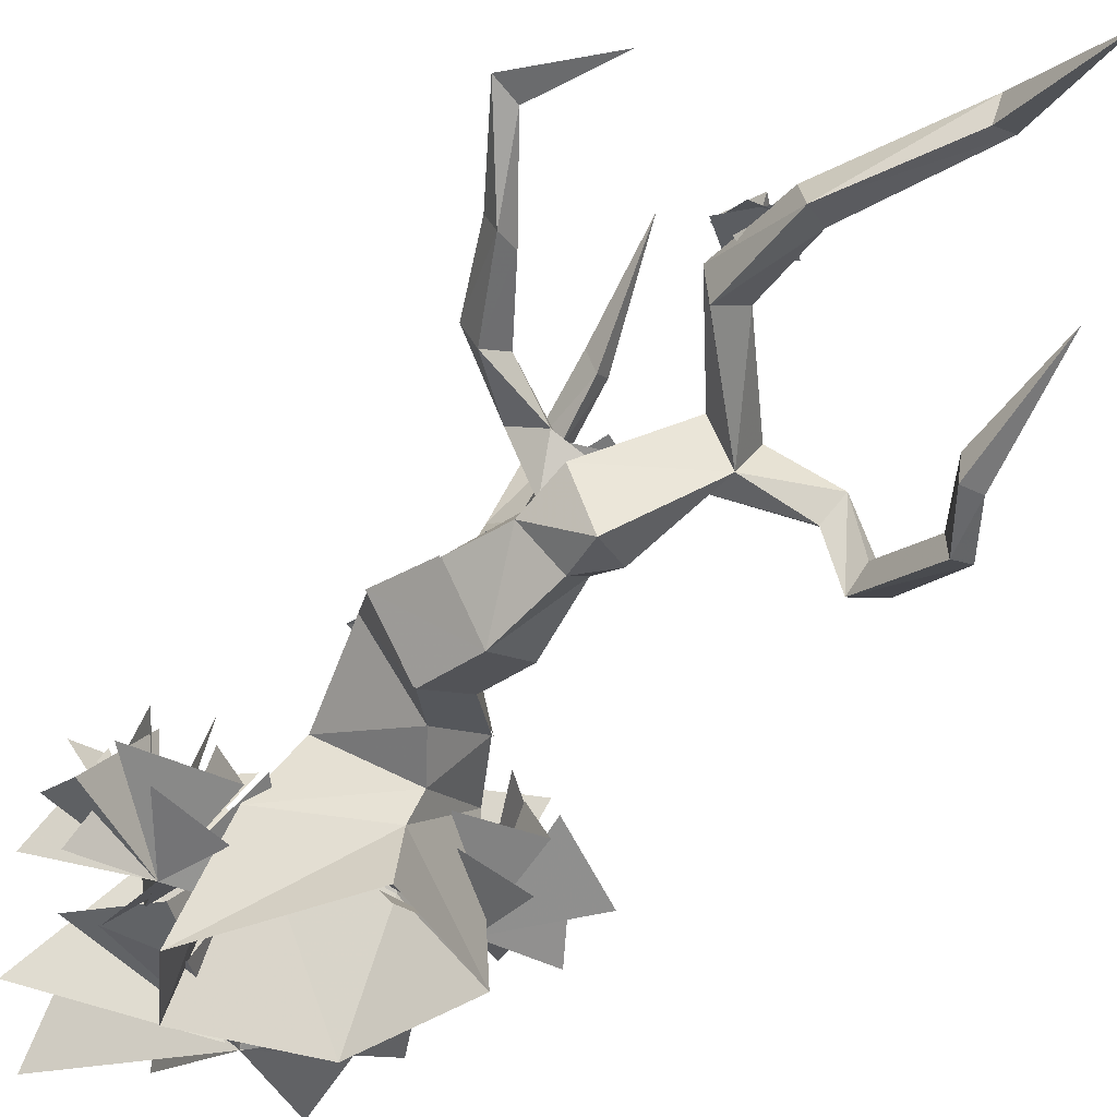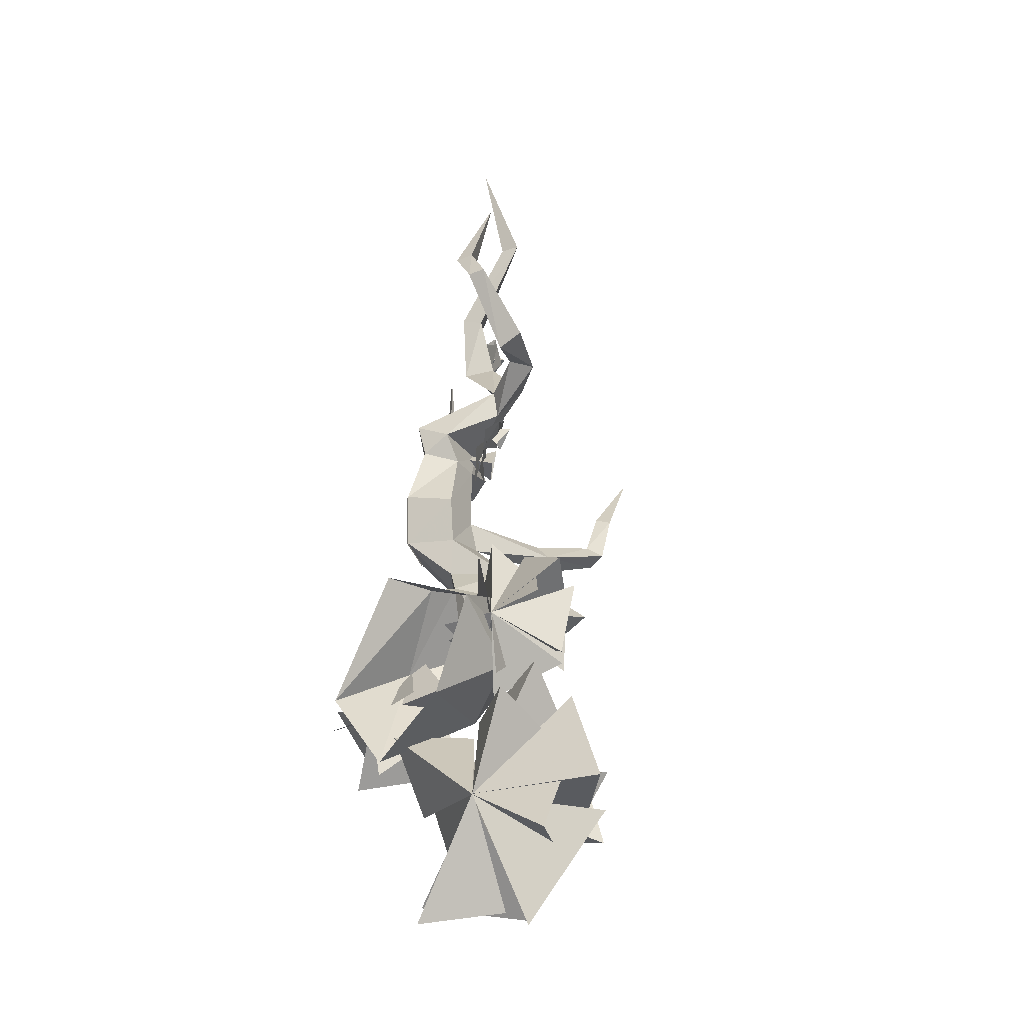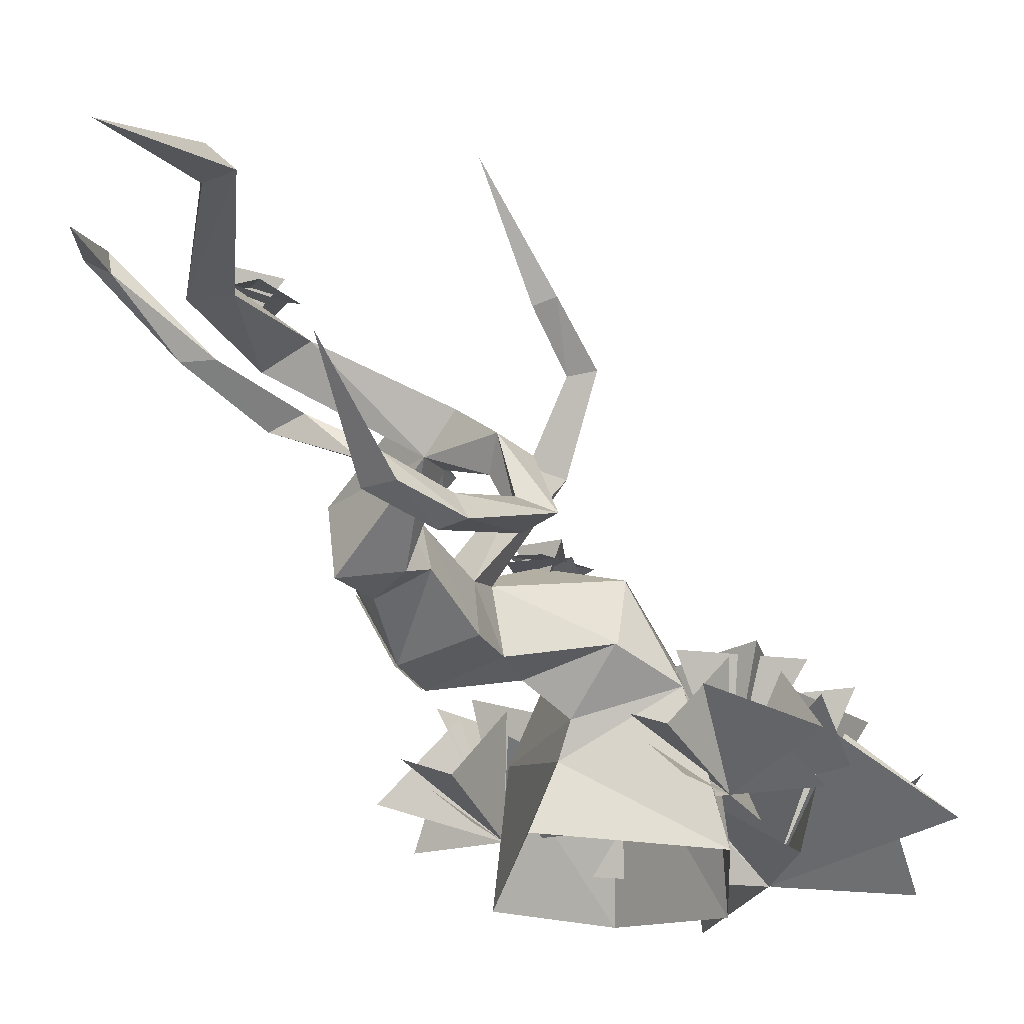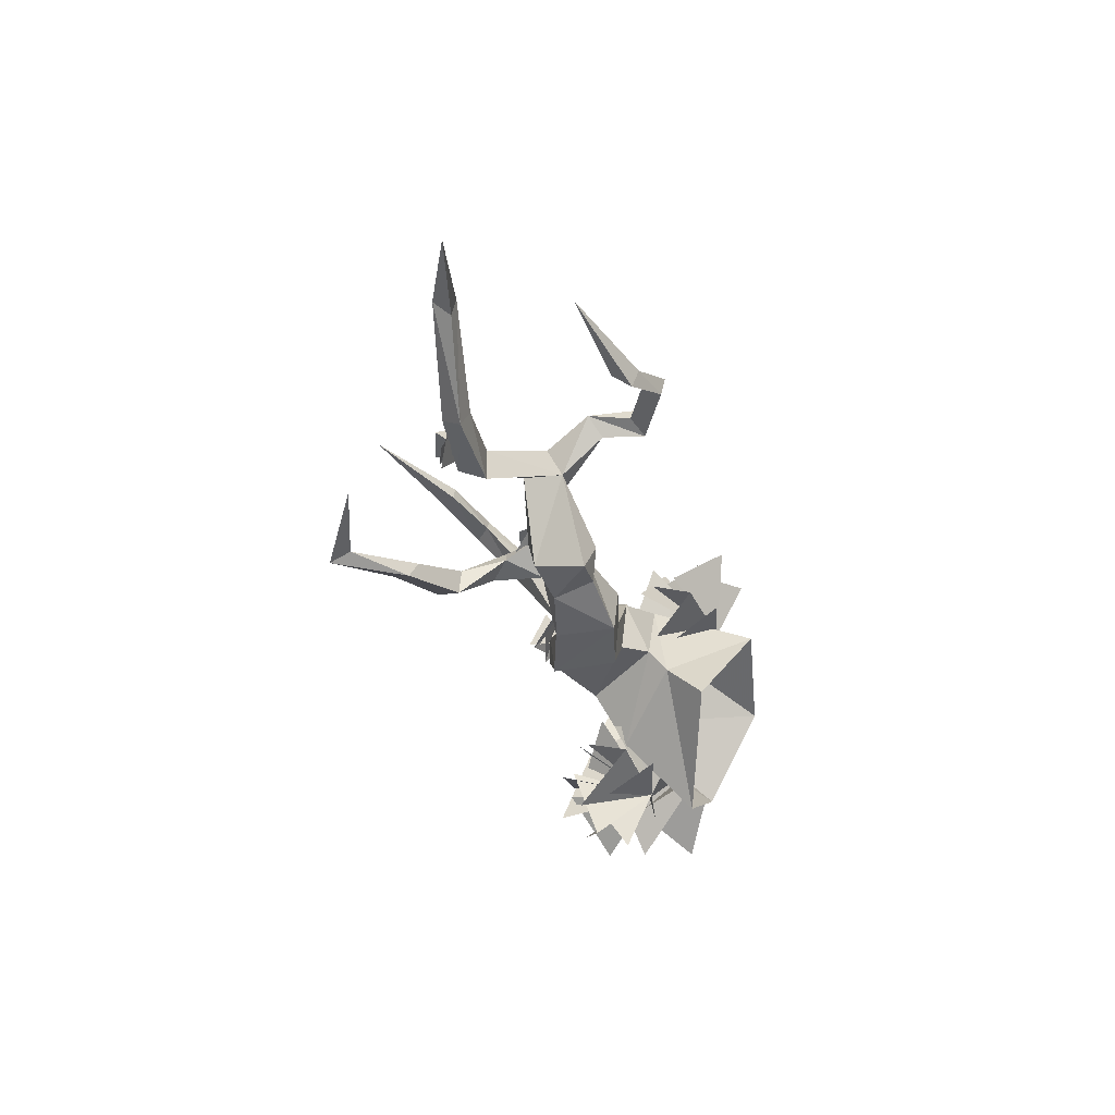
<metadata>
{"format":"obj","ext":"obj","renderer":"f3d","projection":"perspective","resolution":1024,"background":"white","views":[{"elev":-32.5,"azim":-48.0,"up":"+Y"},{"elev":-16.6,"azim":41.9,"up":"+Z"},{"elev":-19.2,"azim":14.3,"up":"+Y"},{"elev":47.8,"azim":-64.3,"up":"+Z"}]}
</metadata>
<code>
v -0.16 1.91 4.23
v -0.4 1.59 4.18
v -1.03 2.26 4.87
v -1.4 2.08 4.82
v -1.37 2.46 4.75
v -0.55 2.03 4.07
v -0.95 1.31 2.09
v -0.51 1.37 1.87
v -0.15 2.38 1.71
v 0.07 2.19 1.84
v 0.11 3.04 1.86
v 0.35 3.01 1.98
v -0.02 3.57 2.54
v 0.18 3.4 2.58
v -0.22 4.24 3.39
v -0 3.32 2.63
v 0.14 2.93 2.11
v -0.18 2.25 2.04
v -0.55 1.3 2.24
v -1.53 2.54 5.66
v -1.31 2.3 5.7
v -1.1 2.83 6.96
v -0.9 2.64 6.91
v -1.41 2.49 8.17
v -1.14 2.58 6.89
v -1.62 2.26 5.8
v -0.72 0.99 3.5
v -1.2 0.92 3.68
v -1.03 0.88 3.26
v -0.64 1.12 3.12
v -1.05 0.58 2.57
v -0.45 0.8 2.47
v -1.02 0.57 1.91
v -0.41 0.8 1.89
v -0.39 0.75 1.41
v 0.33 1.01 1.34
v -0.08 0.5 1.11
v 0.75 0.78 0.85
v 0.35 1.6 1.08
v 0.6 1.07 0.21
v -0.36 1.78 1.01
v -0.01 1.37 -0.07
v -0.82 1.57 1.14
v -0.46 1.07 0.32
v -1.38 1.22 1.79
v -0.73 1.5 3.05
v -0.93 1.79 3.38
v -0.35 1.61 3.84
v -1.39 1.19 2.48
v -1.05 1.54 3.03
v 0.43 1.47 4.33
v 0.24 1.56 4.61
v 0.67 0.94 4.61
v 0.38 1.07 4.65
v 0.16 0.85 5.42
v 0.29 0.62 5.54
v -0.26 1.05 5.88
v -0.09 0.79 5.92
v -0.36 1.48 6.91
v -1.31 1.52 3.51
v -1.33 1.25 3.08
v 0.14 1.32 4.44
v 0.37 0.87 4.45
v 0.07 0.57 5.51
v -0.34 0.76 5.9
v -0.99 2.07 3.13
v -1.16 1.98 3.24
v -1.26 2.1 2.91
v -1.89 2.52 3.09
v -1.87 2.25 3.24
v -1.58 2.36 3.28
v -2.35 2.83 3.73
v -2.1 2.64 3.8
v -2.76 3.34 4.35
v -2.72 3.15 4.38
v -2.68 3.12 5.32
v -2.95 3.29 4.35
v -2.36 2.62 3.86
v 1.73 1.27 -2.25
v 1.18 1.22 -0.62
v 0.93 -0.23 -1.73
v 0.04 1.31 -2.09
v 0.17 0.71 -0.68
v 1.54 0.23 -0.11
v 0.93 -0.23 -1.74
v 1.42 1.19 -1.24
v 1.71 0.71 -0.51
v 2.54 0.23 -1.61
v 0.92 -0.23 -1.73
v 1.48 1.19 -2
v 2.01 0.33 -1.3
v 2.09 -0.26 -2.22
v 0.94 -0.23 -1.74
v 1.53 0.61 -2.35
v 2.22 0.71 -1.95
v 1.42 0.23 -3.27
v 0.82 1.19 -2.4
v -0.26 0.71 -2.5
v -0.47 0.23 -1.06
v 0.58 1.19 -1.21
v 0.98 0.77 -3.17
v -0.39 0.28 -2.97
v 0.88 -0.18 -1.79
v 0.25 1.25 -1.99
v 0.07 -0.26 -3.22
v 0.97 0.33 -3.1
v 0.94 -0.23 -1.71
v 0.05 0.61 -2.64
v 1.76 1.33 -1.37
v 0.05 1.26 -1.32
v 0.7 1.19 -2.9
v -0.42 0.33 -1.85
v -0.38 -0.26 -0.91
v 0.18 0.61 -0.87
v 0.52 0.33 -0.75
v 1.41 -0.26 -0.49
v 1.51 0.61 -1.05
v 0.41 1.02 0.43
v 1.36 1.07 0.97
v 1.04 -0.02 0.52
v 1.36 0.97 -0.11
v 1.88 0.3 1.13
v 1.01 0.64 1.37
v 1.45 0.97 0.58
v 0.76 0.99 1.14
v 1.68 1.02 0.54
v 0.69 1.05 0.05
v 0.76 0.3 1.51
v 0.23 0.64 0.78
v 1.13 0.97 0.92
v 0.84 -0.04 1.28
v 0.45 0.36 0.86
v 1.83 0.64 0.85
v 1.9 0.3 -0.05
v 1.24 0.97 0.16
v 1.43 0.36 1.09
v 1.82 -0.04 0.67
v 0.91 0.56 0.01
v 1.14 -0.04 -0.26
v 1.62 0.64 -0.1
v 0.79 0.3 -0.47
v 0.77 0.97 0.22
v 0.68 0.64 -0.24
v 0.02 0.3 0.37
v 1.05 -0.02 0.52
v 0.66 0.97 0.65
v 0.59 0.36 0.01
v 0.25 -0.04 0.48
v -1.14 1.02 0.1
v -0.58 1.07 -0.84
v -1.03 -0.02 -0.53
v -1.67 0.97 -0.85
v -0.42 0.3 -1.35
v -0.18 0.64 -0.48
v -1.04 -0.02 -0.53
v -0.97 0.97 -0.93
v -0.41 0.99 -0.23
v -1 1.02 -1.16
v -1.51 1.05 -0.18
v -0.05 0.3 -0.23
v -0.79 0.64 0.28
v -0.63 0.97 -0.6
v -0.27 -0.04 -0.31
v -0.7 0.36 0.06
v -0.7 0.64 -1.31
v -1.6 0.3 -1.39
v -1.03 -0.02 -0.52
v -1.39 0.97 -0.73
v -0.46 0.36 -0.9
v -0.87 -0.04 -1.3
v -1.04 -0.02 -0.52
v -1.55 0.56 -0.4
v -1.82 -0.04 -0.64
v -1.66 0.64 -1.11
v -2.04 0.3 -0.29
v -1.34 0.97 -0.26
v -1.81 0.64 -0.18
v -1.2 0.3 0.48
v -0.91 0.97 -0.14
v -1.55 0.36 -0.08
v -1.09 -0.04 0.25
v -0.3 1.74 0.59
v 0.08 1.75 0.96
v -0.61 1.89 1.05
v -0.24 1.77 1.37
v -0.02 1.61 0.72
v -0.03 1.77 1.24
v -0.57 1.75 0.77
v -0.55 1.76 1.28
v 0.36 1.6 1.08
v 0.35 1.01 1.34
v -0.5 1.37 1.87
v -0.39 0.8 1.89
v -1.04 0.57 1.91
v -1.4 1.22 1.79
v -1.07 0.58 2.57
v -1.41 1.19 2.48
v -0.56 1.47 3.06
v -0.53 1.6 3.56
v -0.88 1.91 3.06
v -0.92 1.92 3.54
v -0.54 1.39 3.37
v -0.73 1.79 3.62
v -0.8 1.64 2.96
v -1.05 1.93 3.25
v -0.54 1.53 3.4
v -0.29 1.58 3.73
v -0.66 1.93 3.52
v -0.49 1.9 3.87
v -0.42 1.43 3.61
v -0.35 1.76 3.85
v -0.71 1.72 3.43
v -0.69 1.96 3.73
v -1.06 2.48 5.03
v -1.21 2.5 5.48
v -1.54 2.6 4.95
v -1.66 2.5 5.36
v -1.06 2.38 5.3
v -1.48 2.51 5.48
v -1.3 2.47 4.88
v -1.7 2.49 5.08
v 0.14 1.37 0.5
v 0.6 1.08 0.22
v 0.35 1.61 1.07
v 0.68 0.98 0.91
v -0.55 1.98 1
v -0.2 1.9 0.73
v -0.34 1.52 1.03
v -0.13 1.95 1.17
v -0.48 1.64 3.19
v -0.77 1.94 3.06
v -0.94 1.56 3.32
v -0.65 1.92 3.47
v -0.59 1.93 3.48
v -0.4 1.64 3.45
v -0.67 1.65 3.74
v -0.34 1.86 3.71
v -1.13 2.62 5.16
v -1.48 2.68 4.97
v -1.42 2.28 5.16
v -1.47 2.67 5.37
v 1.06 -0.49 0.66
v 0.83 0.44 -0.05
v 0.8 -0.74 -0.56
v -0.1 0.91 -0.61
v -0.28 -0.61 -1.27
v -0.84 0.45 0.06
v -1.09 -0.62 -0.4
v -0.2 0.19 1.04
v -0.41 -0.38 1.14
o Node 0
f 3 2 1
f 4 2 3
f 4 4 3
f 4 4 4
f 4 4 4
f 2 4 4
f 5 2 4
f 6 2 5
f 6 6 5
f 7 6 6
f 7 7 6
f 8 7 7
f 9 8 7
f 10 8 9
f 11 10 9
f 12 10 11
f 13 12 11
f 14 12 13
f 15 14 13
f 15 14 15
f 15 15 15
f 15 15 15
f 13 15 15
f 16 15 13
f 11 16 13
f 17 16 11
f 9 17 11
f 18 17 9
f 7 18 9
f 19 18 7
f 19 19 7
f 5 19 19
f 5 5 19
f 3 5 5
f 20 3 5
f 21 3 20
f 22 21 20
f 23 21 22
f 24 23 22
f 24 23 24
f 24 24 24
f 24 24 24
f 25 24 24
f 23 24 25
f 26 23 25
f 21 23 26
f 4 21 26
f 3 21 4
f 3 3 4
f 2 3 3
f 2 2 3
f 27 2 2
f 28 27 2
f 27 27 28
f 29 27 28
f 30 27 29
f 31 30 29
f 32 30 31
f 33 32 31
f 34 32 33
f 35 34 33
f 36 34 35
f 37 36 35
f 36 36 37
f 38 36 37
f 39 36 38
f 40 39 38
f 41 39 40
f 42 41 40
f 43 41 42
f 44 43 42
f 35 43 44
f 37 35 44
f 37 35 37
f 35 37 37
f 35 37 35
f 33 35 35
f 43 35 33
f 45 43 33
f 41 43 45
f 7 41 45
f 39 41 7
f 8 39 7
f 36 39 8
f 8 36 8
f 34 36 8
f 19 34 8
f 32 34 19
f 46 32 19
f 30 32 46
f 47 30 46
f 27 30 47
f 48 27 47
f 2 27 48
f 2 2 48
f 33 2 2
f 33 33 2
f 45 33 33
f 31 45 33
f 45 45 31
f 49 45 31
f 7 45 49
f 50 7 49
f 19 7 50
f 46 19 50
f 46 19 46
f 48 46 46
f 48 46 48
f 1 48 48
f 51 48 1
f 52 51 1
f 53 51 52
f 54 53 52
f 53 53 54
f 55 53 54
f 56 53 55
f 57 56 55
f 58 56 57
f 59 58 57
f 59 58 59
f 6 59 59
f 6 59 6
f 47 6 6
f 60 6 47
f 50 60 47
f 61 60 50
f 49 61 50
f 61 61 49
f 31 61 49
f 61 61 31
f 29 61 31
f 61 61 29
f 28 61 29
f 60 61 28
f 2 60 28
f 6 60 2
f 6 6 2
f 4 6 6
f 4 4 6
f 5 4 4
f 26 5 4
f 20 5 26
f 26 20 26
f 22 20 26
f 25 22 26
f 24 22 25
f 24 24 25
f 1 24 24
f 1 1 24
f 52 1 1
f 2 52 1
f 62 52 2
f 48 62 2
f 62 62 48
f 51 62 48
f 63 62 51
f 53 63 51
f 63 63 53
f 56 63 53
f 64 63 56
f 58 64 56
f 65 64 58
f 59 65 58
f 65 65 59
f 57 65 59
f 65 65 57
f 55 65 57
f 64 65 55
f 54 64 55
f 63 64 54
f 52 63 54
f 62 63 52
f 62 62 52
f 8 62 62
f 8 8 62
f 19 8 8
f 10 19 8
f 18 19 10
f 10 18 10
f 17 18 10
f 12 17 10
f 17 17 12
f 14 17 12
f 16 17 14
f 15 16 14
f 15 16 15
f 46 15 15
f 46 15 46
f 66 46 46
f 47 46 66
f 67 47 66
f 50 47 67
f 68 50 67
f 46 50 68
f 68 46 68
f 66 46 68
f 68 66 68
f 69 66 68
f 68 69 68
f 70 69 68
f 67 70 68
f 71 70 67
f 66 71 67
f 71 71 66
f 69 71 66
f 71 71 69
f 72 71 69
f 73 71 72
f 74 73 72
f 75 73 74
f 76 75 74
f 77 75 76
f 74 77 76
f 77 77 74
f 72 77 74
f 78 77 72
f 69 78 72
f 78 78 69
f 70 78 69
f 73 78 70
f 71 73 70
f 71 73 71
f 73 71 71
f 73 71 73
f 75 73 73
f 78 73 75
f 77 78 75
f 77 78 77
f 48 77 77
f 48 77 48
f 47 48 48
f 1 48 47
f 6 1 47
f 1 1 6
f 5 1 6
f 3 1 5
f 81 80 79
f 81 80 81
f 79 81 81
f 79 81 79
f 82 79 79
f 81 79 82
f 81 81 82
f 80 81 81
f 80 80 81
f 82 80 80
f 81 82 80
f 81 82 81
f 83 81 81
f 83 81 83
f 84 83 83
f 85 83 84
f 85 85 84
f 86 85 85
f 86 86 85
f 84 86 86
f 85 84 86
f 85 84 85
f 87 85 85
f 87 85 87
f 88 87 87
f 89 87 88
f 89 89 88
f 90 89 89
f 90 90 89
f 88 90 90
f 89 88 90
f 89 88 89
f 91 89 89
f 91 89 91
f 92 91 91
f 93 91 92
f 93 93 92
f 94 93 93
f 94 94 93
f 92 94 94
f 93 92 94
f 93 92 93
f 95 93 93
f 95 93 95
f 96 95 95
f 81 95 96
f 81 81 96
f 97 81 81
f 97 97 81
f 96 97 97
f 81 96 97
f 81 96 81
f 98 81 81
f 98 81 98
f 99 98 98
f 81 98 99
f 81 81 99
f 100 81 81
f 100 100 81
f 99 100 100
f 81 99 100
f 81 99 81
f 101 81 81
f 101 81 101
f 102 101 101
f 103 101 102
f 103 103 102
f 104 103 103
f 104 104 103
f 102 104 104
f 103 102 104
f 103 102 103
f 104 103 103
f 104 103 104
f 101 104 104
f 103 104 101
f 103 103 101
f 105 103 103
f 105 105 103
f 106 105 105
f 107 106 105
f 107 106 107
f 105 107 107
f 105 107 105
f 108 105 105
f 107 105 108
f 107 107 108
f 109 107 107
f 109 109 107
f 110 109 109
f 81 110 109
f 81 110 81
f 109 81 81
f 109 81 109
f 111 109 109
f 81 109 111
f 81 81 111
f 110 81 81
f 110 110 81
f 111 110 110
f 81 111 110
f 81 111 81
f 112 81 81
f 112 81 112
f 113 112 112
f 93 112 113
f 93 93 113
f 114 93 93
f 114 114 93
f 113 114 114
f 93 113 114
f 93 113 93
f 115 93 93
f 115 93 115
f 116 115 115
f 85 115 116
f 85 85 116
f 117 85 85
f 117 117 85
f 116 117 117
f 85 116 117
f 120 119 118
f 120 119 120
f 121 120 120
f 121 120 121
f 119 121 121
f 120 121 119
f 120 120 119
f 122 120 120
f 122 122 120
f 123 122 122
f 120 123 122
f 120 123 120
f 122 120 120
f 122 120 122
f 124 122 122
f 120 122 124
f 120 120 124
f 125 120 120
f 125 125 120
f 126 125 125
f 120 126 125
f 120 126 120
f 127 120 120
f 127 120 127
f 126 127 127
f 120 127 126
f 120 120 126
f 128 120 120
f 128 128 120
f 129 128 128
f 120 129 128
f 120 129 120
f 128 120 120
f 128 120 128
f 130 128 128
f 120 128 130
f 120 120 130
f 131 120 120
f 131 131 120
f 132 131 131
f 120 132 131
f 120 132 120
f 133 120 120
f 133 120 133
f 134 133 133
f 120 133 134
f 120 120 134
f 135 120 120
f 135 135 120
f 134 135 135
f 120 134 135
f 120 134 120
f 136 120 120
f 136 120 136
f 137 136 136
f 120 136 137
f 120 120 137
f 138 120 120
f 138 138 120
f 139 138 138
f 120 139 138
f 120 139 120
f 140 120 120
f 140 120 140
f 141 140 140
f 120 140 141
f 120 120 141
f 142 120 120
f 142 142 120
f 141 142 142
f 120 141 142
f 120 141 120
f 143 120 120
f 143 120 143
f 144 143 143
f 145 143 144
f 145 145 144
f 146 145 145
f 146 146 145
f 144 146 146
f 145 144 146
f 145 144 145
f 147 145 145
f 147 145 147
f 148 147 147
f 145 147 148
f 145 145 148
f 149 145 145
f 149 149 145
f 150 149 149
f 151 150 149
f 151 150 151
f 152 151 151
f 152 151 152
f 150 152 152
f 151 152 150
f 151 151 150
f 153 151 151
f 153 153 151
f 154 153 153
f 155 154 153
f 155 154 155
f 153 155 155
f 153 155 153
f 156 153 153
f 155 153 156
f 155 155 156
f 157 155 155
f 157 157 155
f 158 157 157
f 155 158 157
f 155 158 155
f 159 155 155
f 159 155 159
f 158 159 159
f 155 159 158
f 155 155 158
f 160 155 155
f 160 160 155
f 161 160 160
f 155 161 160
f 155 161 155
f 160 155 155
f 160 155 160
f 162 160 160
f 155 160 162
f 155 155 162
f 163 155 155
f 163 163 155
f 164 163 163
f 155 164 163
f 155 164 155
f 165 155 155
f 165 155 165
f 166 165 165
f 167 165 166
f 167 167 166
f 168 167 167
f 168 168 167
f 166 168 168
f 167 166 168
f 167 166 167
f 169 167 167
f 169 167 169
f 170 169 169
f 171 169 170
f 171 171 170
f 172 171 171
f 172 172 171
f 173 172 172
f 151 173 172
f 151 173 151
f 174 151 151
f 174 151 174
f 175 174 174
f 151 174 175
f 151 151 175
f 176 151 151
f 176 176 151
f 175 176 176
f 151 175 176
f 151 175 151
f 177 151 151
f 177 151 177
f 178 177 177
f 151 177 178
f 151 151 178
f 179 151 151
f 179 179 151
f 178 179 179
f 151 178 179
f 151 178 151
f 180 151 151
f 180 151 180
f 181 180 180
f 151 180 181
f 184 183 182
f 185 183 184
f 185 185 184
f 186 185 185
f 186 186 185
f 187 186 186
f 188 187 186
f 189 187 188
f 189 189 188
f 190 189 189
f 190 190 189
f 191 190 190
f 192 191 190
f 193 191 192
f 193 193 192
f 194 193 193
f 194 194 193
f 195 194 194
f 196 195 194
f 197 195 196
f 197 197 196
f 198 197 197
f 198 198 197
f 199 198 198
f 200 199 198
f 201 199 200
f 201 201 200
f 202 201 201
f 202 202 201
f 203 202 202
f 204 203 202
f 205 203 204
f 205 205 204
f 206 205 205
f 206 206 205
f 207 206 206
f 208 207 206
f 209 207 208
f 209 209 208
f 210 209 209
f 210 210 209
f 211 210 210
f 212 211 210
f 213 211 212
f 213 213 212
f 214 213 213
f 214 214 213
f 215 214 214
f 216 215 214
f 217 215 216
f 217 217 216
f 218 217 217
f 218 218 217
f 219 218 218
f 220 219 218
f 221 219 220
f 221 221 220
f 222 221 221
f 222 222 221
f 223 222 222
f 224 223 222
f 225 223 224
f 225 225 224
f 226 225 225
f 226 226 225
f 227 226 226
f 228 227 226
f 228 227 228
f 226 228 228
f 226 228 226
f 229 226 226
f 228 226 229
f 228 228 229
f 227 228 228
f 227 227 228
f 229 227 227
f 228 229 227
f 228 229 228
f 230 228 228
f 230 228 230
f 231 230 230
f 232 230 231
f 232 232 231
f 233 232 232
f 233 233 232
f 231 233 233
f 232 231 233
f 232 231 232
f 233 232 232
f 233 232 233
f 230 233 233
f 232 233 230
f 232 232 230
f 234 232 232
f 234 234 232
f 235 234 234
f 236 235 234
f 236 235 236
f 234 236 236
f 234 236 234
f 237 234 234
f 236 234 237
f 236 236 237
f 235 236 236
f 235 235 236
f 237 235 235
f 236 237 235
f 236 237 236
f 238 236 236
f 238 236 238
f 239 238 238
f 240 238 239
f 240 240 239
f 241 240 240
f 241 241 240
f 239 241 241
f 240 239 241
f 240 239 240
f 241 240 240
f 241 240 241
f 238 241 241
f 240 241 238
f 242 40 38
f 243 40 242
f 244 243 242
f 245 243 244
f 246 245 244
f 247 245 246
f 248 247 246
f 249 247 248
f 250 249 248
f 250 249 250
f 250 250 250
f 250 250 250
f 242 250 250
f 249 250 242
f 38 249 242
f 37 249 38
f 37 37 38
f 40 37 37
f 40 40 37
f 42 40 40
f 243 42 40
f 42 42 243
f 245 42 243
f 44 42 245
f 247 44 245
f 37 44 247
f 249 37 247
o Node 1

</code>
